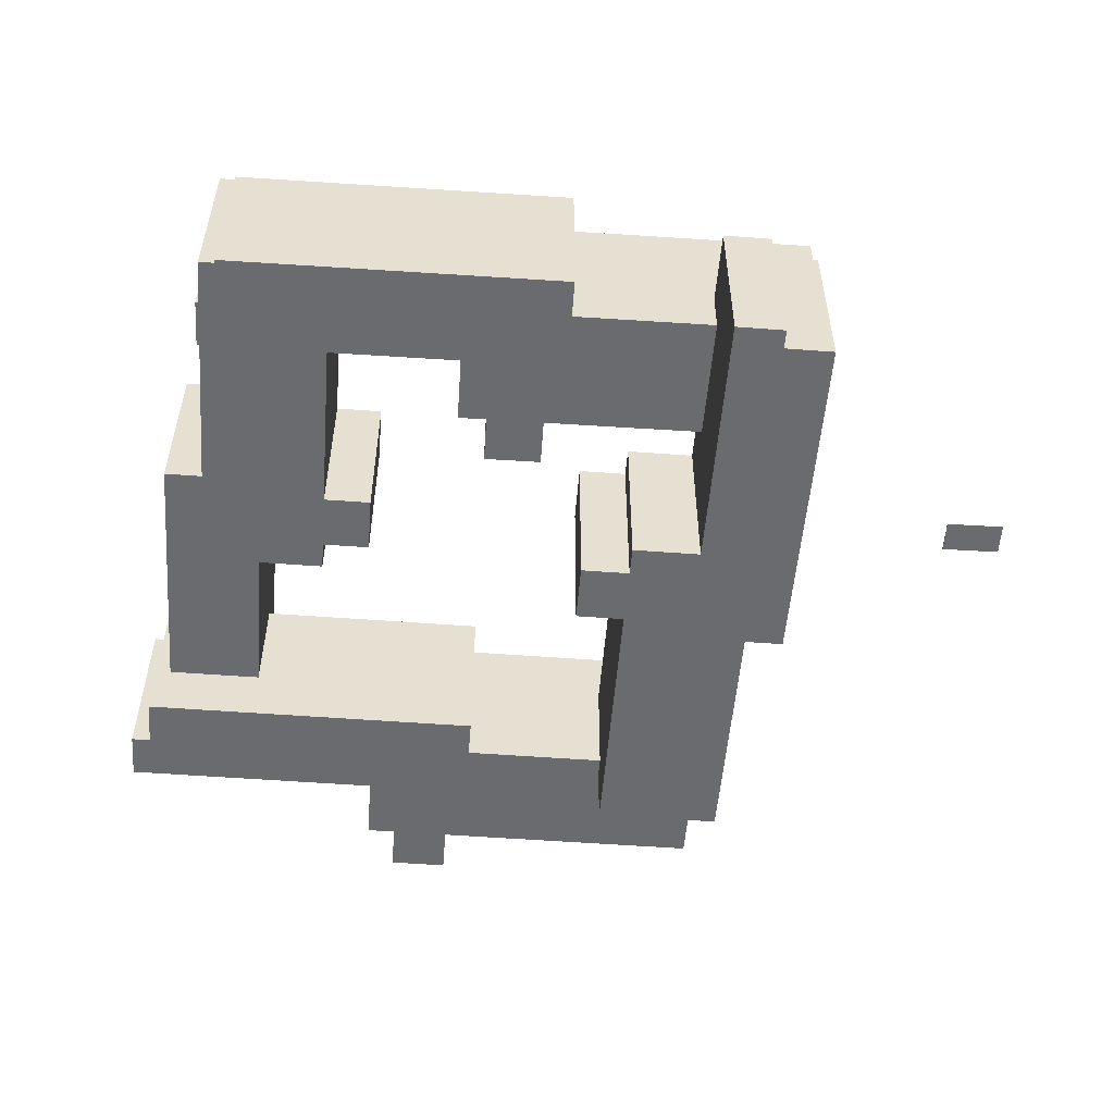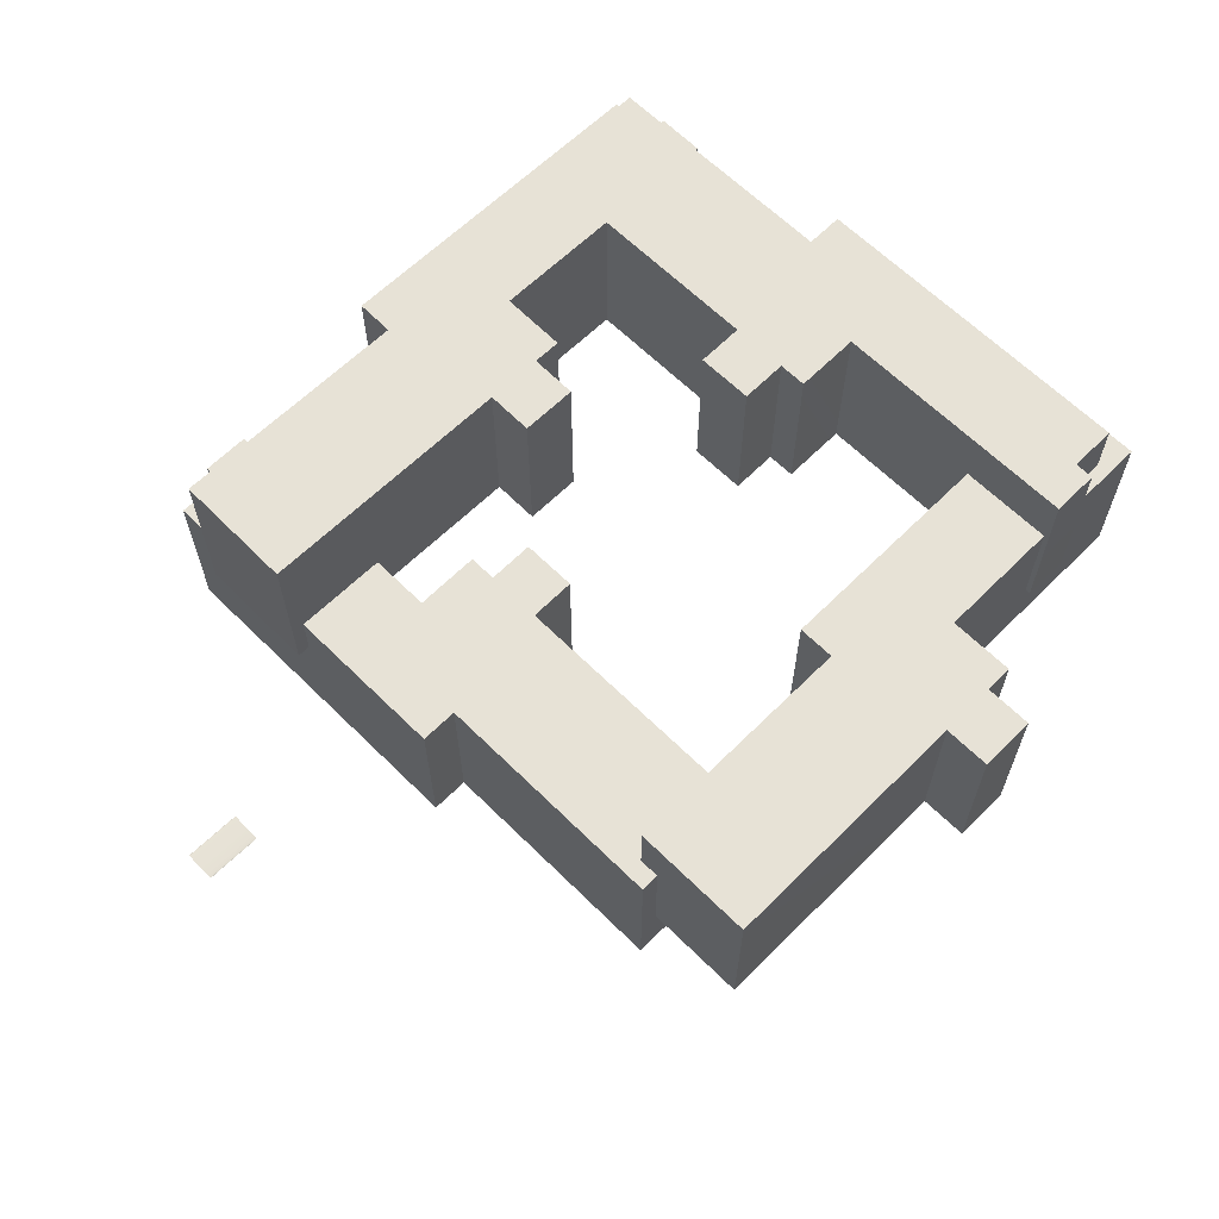
<metadata>
{"format":"obj","ext":"obj","renderer":"f3d","projection":"perspective","resolution":1024,"background":"white","views":[{"elev":-53.3,"azim":176.3,"up":"+Y"},{"elev":63.6,"azim":-44.2,"up":"+Y"}]}
</metadata>
<code>
o 과속방지턱_실린더
v 3.625 0 -2
v -3.575 -0 -2
v 3.636 0.01951 -1.962
v -3.564 0.01951 -1.962
v 3.648 0.03827 -1.848
v -3.552 0.03827 -1.848
v 3.658 0.05556 -1.663
v -3.542 0.05556 -1.663
v 3.667 0.07071 -1.414
v -3.583 0.07071 -1.425
v 3.6 0.08315 -1.111
v -3.6 0.08315 -1.111
v 3.6 0.09239 -0.7654
v -3.6 0.09239 -0.7654
v 3.6 0.09808 -0.3902
v -3.6 0.09808 -0.3902
v 3.6 0.1 0
v -3.6 0.1 0
v 3.6 0.09808 0.3902
v -3.6 0.09808 0.3902
v 3.6 0.09239 0.7654
v -3.6 0.09239 0.7654
v 3.6 0.08315 1.111
v -3.6 0.08315 1.111
v 3.6 0.07071 1.414
v -3.6 0.07071 1.414
v 3.6 0.05556 1.663
v -3.6 0.05556 1.663
v 3.6 0.03827 1.848
v -3.6 0.03827 1.848
v 3.6 0.01951 1.962
v -3.6 0.01951 1.962
v 3.6 0 2
v -3.6 -0 2
v 3.566 0.000891 0
v -3.634 0.000891 0
v -3.6 0.07071 1.414
v -3.6 0.08315 1.111
v 0.08511 0 -2
v 0.09662 0.01951 -1.962
v 0.1077 0.03827 -1.848
v 0.1179 0.05556 -1.663
v 0.1268 0.07071 -1.414
v 0.06018 0.08315 -1.111
v 0.06018 0.09239 -0.7654
v 0.06018 0.09808 -0.3902
v 0.06018 0.1 0
v 0.06018 0.09808 0.3902
v 0.06018 0.09239 0.7654
v 0.06018 0.08315 1.111
v 0.06018 0.07071 1.414
v 0.06018 0.05556 1.663
v 0.06018 0.03827 1.848
v 0.06018 0.01951 1.962
v 0.06018 -0 2
v 1.008 0.05556 1.663
v 1.997 0.05556 1.663
v 2.998 0.05556 1.663
v -3.005 0.03827 1.848
v -2.005 0.03827 1.848
v -1.004 0.03827 1.848
v 0.00269 0.03827 1.848
v -3.004 0.09808 0.3902
v -2.005 0.09808 0.3902
v -1.004 0.09808 0.3902
v 0.003911 0.09808 0.3902
v 1.005 0.01951 -1.962
v 1.991 0.01951 -1.962
v 2.995 0.01951 -1.962
v -3.002 0.07071 -1.414
v -2.005 0.07071 -1.414
v -1.004 0.07071 -1.414
v 0.005422 0.07071 -1.414
v 1.007 0.1 0
v 1.994 0.1 0
v 2.997 0.1 0
v 1.008 0.01951 1.962
v 1.997 0.01951 1.962
v 2.999 0.01951 1.962
v 1.005 0.05556 -1.663
v 1.991 0.05556 -1.663
v 2.996 0.05556 -1.663
v -3.006 0.01951 1.962
v -2.005 0.01951 1.962
v -1.004 0.01951 1.962
v 0.002595 0.01951 1.962
v -3.004 0.09239 0.7654
v -2.005 0.09239 0.7654
v -1.004 0.09239 0.7654
v 0.003596 0.09239 0.7654
v 1.007 0.09239 0.7654
v 1.995 0.09239 0.7654
v 2.998 0.09239 0.7654
v -3.002 0.08315 -1.111
v -2.005 0.08315 -1.111
v -1.004 0.08315 -1.111
v 0.005168 0.08315 -1.111
v 2.995 0 -2
v 1.991 0 -2
v 1.005 0 -2
v 1.006 0.08315 -1.111
v 1.992 0.08315 -1.111
v 2.996 0.08315 -1.111
v -3.006 -0 2
v -2.005 -0 2
v -1.004 -0 2
v 0.002563 -0 2
v 1.008 0.07071 1.414
v 1.996 0.07071 1.414
v 2.998 0.07071 1.414
v -3.005 0.08315 1.111
v -2.005 0.08315 1.111
v -1.004 0.08315 1.111
v 0.003307 0.08315 1.111
v -3.003 0.09239 -0.7654
v -2.005 0.09239 -0.7654
v -1.004 0.09239 -0.7654
v 0.004878 0.09239 -0.7654
v -3.001 0.01951 -1.962
v -2.005 0.01951 -1.962
v -1.004 0.01951 -1.962
v 0.00588 0.01951 -1.962
v 1.006 0.09808 -0.3902
v 1.993 0.09808 -0.3902
v 2.997 0.09808 -0.3902
v 1.008 0.03827 1.848
v 1.997 0.03827 1.848
v 2.999 0.03827 1.848
v 1.005 0.03827 -1.848
v 1.991 0.03827 -1.848
v 2.996 0.03827 -1.848
v -3.005 0.07071 1.414
v -2.005 0.07071 1.414
v -1.004 0.07071 1.414
v 0.003053 0.07071 1.414
v -3.003 0.09808 -0.3902
v -2.005 0.09808 -0.3902
v -1.004 0.09808 -0.3902
v 0.004564 0.09808 -0.3902
v 1.007 0.09808 0.3902
v 1.995 0.09808 0.3902
v 2.997 0.09808 0.3902
v -3.002 0.03827 -1.848
v -2.005 0.03827 -1.848
v -1.004 0.03827 -1.848
v 0.005785 0.03827 -1.848
v 1.008 0 2
v 1.997 0 2
v 2.999 0 2
v 1.005 0.07071 -1.414
v 1.992 0.07071 -1.414
v 2.996 0.07071 -1.414
v -3.005 0.05556 1.663
v -2.005 0.05556 1.663
v -1.004 0.05556 1.663
v 0.002844 0.05556 1.663
v 1.008 0.08315 1.111
v 1.996 0.08315 1.111
v 2.998 0.08315 1.111
v -3.004 0.1 0
v -2.005 0.1 0
v -1.004 0.1 0
v 0.004237 0.1 0
v 0.005912 0 -2
v -1.004 -0 -2
v -2.005 -0 -2
v -3.001 -0 -2
v -3.002 0.05556 -1.663
v -2.005 0.05556 -1.663
v -1.004 0.05556 -1.663
v 0.00563 0.05556 -1.663
v 1.006 0.09239 -0.7654
v 1.993 0.09239 -0.7654
v 2.996 0.09239 -0.7654
f 39 164 122 40
f 40 122 146 41
f 41 146 171 42
f 42 171 73 43
f 43 73 97 44
f 44 97 118 45
f 45 118 139 46
f 46 139 163 47
f 47 163 66 48
f 48 66 90 49
f 49 90 114 50
f 50 114 135 51
f 51 135 156 52
f 52 156 62 53
f 53 62 86 54
f 54 86 107 55
f 33 149 148 147 55 107 106 105 104 34 35
f 35 2 167 166 165 164 39 100 99 98 1
f 1 3 5 7 9 11 13 15 17 19 21 23 25 27 29 31 33 35
f 4 2 35 34 32 30 28 26 24 22 20 18 16 14 12 10 8 6
f 31 79 149 33
f 29 128 79 31
f 27 58 128 29
f 25 110 58 27
f 23 159 110 25
f 21 93 159 23
f 19 142 93 21
f 17 76 142 19
f 15 125 76 17
f 13 174 125 15
f 11 103 174 13
f 9 152 103 11
f 7 82 152 9
f 5 131 82 7
f 3 69 131 5
f 1 98 69 3
f 72 170 169 71
f 70 168 8 10
f 89 65 64 88
f 87 63 20 22
f 106 85 84 105
f 104 83 32 34
f 79 128 127 78
f 77 126 53 54
f 142 76 75 141
f 140 74 47 48
f 82 131 130 81
f 80 129 41 42
f 170 145 144 169
f 168 143 6 8
f 65 162 161 64
f 63 160 18 20
f 85 61 60 84
f 83 59 30 32
f 149 79 78 148
f 147 77 54 55
f 93 142 141 92
f 91 140 48 49
f 152 82 81 151
f 150 80 42 43
f 145 121 120 144
f 143 119 4 6
f 162 138 137 161
f 160 136 16 18
f 61 155 154 60
f 59 153 28 30
f 159 93 92 158
f 157 91 49 50
f 103 152 151 102
f 101 150 43 44
f 121 165 166 120
f 119 167 2 4
f 138 117 116 137
f 136 115 14 16
f 155 134 133 154
f 153 132 26 28
f 110 159 158 109
f 108 157 50 51
f 174 103 102 173
f 172 101 44 45
f 117 96 95 116
f 115 94 12 14
f 134 113 112 133
f 132 111 24 26
f 58 110 109 57
f 56 108 51 52
f 125 174 173 124
f 123 172 45 46
f 69 98 99 68
f 67 100 39 40
f 96 72 71 95
f 94 70 10 12
f 113 89 88 112
f 111 87 22 24
f 128 58 57 127
f 126 56 52 53
f 76 125 124 75
f 74 123 46 47
f 131 69 68 130
f 129 67 40 41
f 73 171 170 72
f 71 169 168 70
f 90 66 65 89
f 88 64 63 87
f 107 86 85 106
f 105 84 83 104
f 78 127 126 77
f 141 75 74 140
f 81 130 129 80
f 171 146 145 170
f 169 144 143 168
f 66 163 162 65
f 64 161 160 63
f 86 62 61 85
f 84 60 59 83
f 148 78 77 147
f 92 141 140 91
f 151 81 80 150
f 146 122 121 145
f 144 120 119 143
f 163 139 138 162
f 161 137 136 160
f 62 156 155 61
f 60 154 153 59
f 158 92 91 157
f 102 151 150 101
f 122 164 165 121
f 120 166 167 119
f 139 118 117 138
f 137 116 115 136
f 156 135 134 155
f 154 133 132 153
f 109 158 157 108
f 173 102 101 172
f 118 97 96 117
f 116 95 94 115
f 135 114 113 134
f 133 112 111 132
f 57 109 108 56
f 124 173 172 123
f 68 99 100 67
f 97 73 72 96
f 95 71 70 94
f 114 90 89 113
f 112 88 87 111
f 127 57 56 126
f 75 124 123 74
f 130 68 67 129
l 36 35
l 26 37
l 24 38
o Sincerity_building_Tool.004
v 29.46 10.99 41.7
v 28.97 10.99 10.36
v 29.46 -10.71 41.7
v 28.97 -10.71 10.36
v 44.61 10.99 7.694
v 45.14 10.99 41.45
v 44.61 -10.71 7.693
v 45.14 -10.71 41.45
v 50.64 10.99 7.597
v 44.61 10.99 7.694
v 50.64 -10.71 7.597
v 44.61 -10.71 7.693
v 35.99 10.99 -3.026
v 44.43 10.99 -3.158
v 35.99 -10.71 -3.026
v 44.43 -10.71 -3.158
v 35.47 10.99 -35.57
v 35.99 10.99 -3.026
v 35.47 -10.71 -35.57
v 35.99 -10.71 -3.026
v 24.15 10.99 10.43
v 23.46 10.99 -32.97
v 24.15 -10.71 10.43
v 23.46 -10.71 -32.97
v 28.97 10.99 10.36
v 24.15 10.99 10.43
v 28.97 -10.71 10.36
v 24.15 -10.71 10.43
v 35.47 -10.71 -35.57
v 29.49 -10.71 -33.06
v 29.44 -10.71 -35.47
v 35.99 -10.71 -3.026
v 23.46 -10.71 -32.97
v 24.15 -10.71 10.43
v 44.49 -10.71 0.4588
v 44.43 -10.71 -3.158
v 50.52 -10.71 0.3618
v 44.61 -10.71 7.693
v 50.64 -10.71 7.597
v 28.97 -10.71 10.36
v 45.14 -10.71 41.45
v 29.46 -10.71 41.7
v 50.52 10.99 0.3618
v 44.61 10.99 7.694
v 50.64 10.99 7.597
v 44.49 10.99 0.4588
v 29.46 10.99 41.7
v 45.14 10.99 41.45
v 44.43 10.99 -3.158
v 35.99 10.99 -3.026
v 35.47 10.99 -35.57
v 29.49 10.99 -33.06
v 29.44 10.99 -35.47
v 28.97 10.99 10.36
v 23.46 10.99 -32.97
v 24.15 10.99 10.43
v 45.14 10.99 41.45
v 29.46 10.99 41.7
v 45.14 -10.71 41.45
v 29.46 -10.71 41.7
v 50.52 10.99 0.3618
v 50.64 10.99 7.597
v 50.52 -10.71 0.3618
v 50.64 -10.71 7.597
v 44.49 10.99 0.4588
v 50.52 10.99 0.3618
v 44.49 -10.71 0.4588
v 50.52 -10.71 0.3618
v 44.43 10.99 -3.158
v 44.49 10.99 0.4588
v 44.43 -10.71 -3.158
v 44.49 -10.71 0.4588
v 29.44 10.99 -35.47
v 35.47 10.99 -35.57
v 29.44 -10.71 -35.47
v 35.47 -10.71 -35.57
v 29.49 10.99 -33.06
v 29.44 10.99 -35.47
v 29.49 -10.71 -33.06
v 29.44 -10.71 -35.47
v 23.46 10.99 -32.97
v 29.49 10.99 -33.06
v 23.46 -10.71 -32.97
v 29.49 -10.71 -33.06
v 22.08 26.44 -26.5
v 53.42 26.44 -26.66
v 22.08 4.732 -26.5
v 53.42 4.732 -26.66
v 55.92 26.44 -10.99
v 22.16 26.44 -10.83
v 55.92 4.732 -10.99
v 22.16 4.732 -10.83
v 55.95 26.44 -4.964
v 55.92 26.44 -10.99
v 55.95 4.732 -4.964
v 55.92 4.732 -10.99
v 66.73 26.44 -19.5
v 66.77 26.44 -11.06
v 66.73 4.732 -19.5
v 66.77 4.732 -11.06
v 99.28 26.44 -19.67
v 66.73 26.44 -19.5
v 99.28 4.732 -19.67
v 66.73 4.732 -19.5
v 53.4 26.44 -31.48
v 96.8 26.44 -31.7
v 53.4 4.732 -31.48
v 96.8 4.732 -31.7
v 53.42 26.44 -26.66
v 53.4 26.44 -31.48
v 53.42 4.732 -26.66
v 53.4 4.732 -31.48
v 99.28 4.732 -19.67
v 96.84 4.732 -25.67
v 99.25 4.732 -25.7
v 66.73 4.732 -19.5
v 96.8 4.732 -31.7
v 53.4 4.732 -31.48
v 63.16 4.732 -11.04
v 66.77 4.732 -11.06
v 63.19 4.732 -5.007
v 55.92 4.732 -10.99
v 55.95 4.732 -4.964
v 53.42 4.732 -26.66
v 22.16 4.732 -10.83
v 22.08 4.732 -26.5
v 63.19 26.44 -5.007
v 55.92 26.44 -10.99
v 55.95 26.44 -4.964
v 63.16 26.44 -11.04
v 22.08 26.44 -26.5
v 22.16 26.44 -10.83
v 66.77 26.44 -11.06
v 66.73 26.44 -19.5
v 99.28 26.44 -19.67
v 96.84 26.44 -25.67
v 99.25 26.44 -25.7
v 53.42 26.44 -26.66
v 96.8 26.44 -31.7
v 53.4 26.44 -31.48
v 22.16 26.44 -10.83
v 22.08 26.44 -26.5
v 22.16 4.732 -10.83
v 22.08 4.732 -26.5
v 63.19 26.44 -5.007
v 55.95 26.44 -4.964
v 63.19 4.732 -5.007
v 55.95 4.732 -4.964
v 63.16 26.44 -11.04
v 63.19 26.44 -5.007
v 63.16 4.732 -11.04
v 63.19 4.732 -5.007
v 66.77 26.44 -11.06
v 63.16 26.44 -11.04
v 66.77 4.732 -11.06
v 63.16 4.732 -11.04
v 99.25 26.44 -25.7
v 99.28 26.44 -19.67
v 99.25 4.732 -25.7
v 99.28 4.732 -19.67
v 96.84 26.44 -25.67
v 99.25 26.44 -25.7
v 96.84 4.732 -25.67
v 99.25 4.732 -25.7
v 96.8 26.44 -31.7
v 96.84 26.44 -25.67
v 96.8 4.732 -31.7
v 96.84 4.732 -25.67
v 75.1 26.44 -31.59
v 59.57 26.44 -4.986
v 62.06 26.44 -26.46
v 62.9 26.44 -11.13
v 62.83 26.44 -12.42
v 62.08 26.44 -26.06
v 62.9 26.44 -11.04
v 63.18 26.44 -5.93
v 61.99 26.44 -27.66
v 62.25 26.44 -22.95
v 62.4 26.44 -20.18
v 61.34 26.44 -26.48
v 62.61 26.44 -11.24
v 61.86 26.44 -20.26
v 61.63 26.44 -23
v 62.63 26.44 -11.03
v 61.38 26.44 -26.07
v 61.25 26.44 -27.57
v 62.51 26.44 -12.53
v 63.13 26.44 -5.055
v 31.8 18.97 39.03
v 63.14 18.97 38.53
v 31.8 -2.736 39.03
v 63.14 -2.736 38.53
v 65.8 18.97 54.17
v 32.04 18.97 54.7
v 65.8 -2.736 54.17
v 32.04 -2.736 54.7
v 65.9 18.97 60.2
v 65.8 18.97 54.17
v 65.9 -2.736 60.2
v 65.8 -2.736 54.17
v 76.52 18.97 45.55
v 76.66 18.97 53.99
v 76.52 -2.736 45.55
v 76.66 -2.736 53.99
v 109.1 18.97 45.03
v 76.52 18.97 45.55
v 109.1 -2.736 45.03
v 76.52 -2.736 45.55
v 63.07 18.97 33.71
v 106.5 18.97 33.02
v 63.07 -2.736 33.71
v 106.5 -2.736 33.02
v 63.14 18.97 38.53
v 63.07 18.97 33.71
v 63.14 -2.736 38.53
v 63.07 -2.736 33.71
v 109.1 -2.736 45.03
v 106.6 -2.736 39.05
v 109 -2.736 39
v 76.52 -2.736 45.55
v 106.5 -2.736 33.02
v 63.07 -2.736 33.71
v 73.04 -2.736 54.05
v 76.66 -2.736 53.99
v 73.14 -2.736 60.08
v 65.8 -2.736 54.17
v 65.9 -2.736 60.2
v 63.14 -2.736 38.53
v 32.04 -2.736 54.7
v 31.8 -2.736 39.03
v 73.14 18.97 60.08
v 65.8 18.97 54.17
v 65.9 18.97 60.2
v 73.04 18.97 54.05
v 31.8 18.97 39.03
v 32.04 18.97 54.7
v 76.66 18.97 53.99
v 76.52 18.97 45.55
v 109.1 18.97 45.03
v 106.6 18.97 39.05
v 109 18.97 39
v 63.14 18.97 38.53
v 106.5 18.97 33.02
v 63.07 18.97 33.71
v 32.04 18.97 54.7
v 31.8 18.97 39.03
v 32.04 -2.736 54.7
v 31.8 -2.736 39.03
v 73.14 18.97 60.08
v 65.9 18.97 60.2
v 73.14 -2.736 60.08
v 65.9 -2.736 60.2
v 73.04 18.97 54.05
v 73.14 18.97 60.08
v 73.04 -2.736 54.05
v 73.14 -2.736 60.08
v 76.66 18.97 53.99
v 73.04 18.97 54.05
v 76.66 -2.736 53.99
v 73.04 -2.736 54.05
v 109 18.97 39
v 109.1 18.97 45.03
v 109 -2.736 39
v 109.1 -2.736 45.03
v 106.6 18.97 39.05
v 109 18.97 39
v 106.6 -2.736 39.05
v 109 -2.736 39
v 106.5 18.97 33.02
v 106.6 18.97 39.05
v 106.5 -2.736 33.02
v 106.6 -2.736 39.05
v 98.75 26.44 -31.31
v 99.24 26.44 0.0243
v 98.75 4.732 -31.31
v 99.24 4.732 0.0243
v 83.6 26.44 2.688
v 83.07 26.44 -31.07
v 83.6 4.732 2.689
v 83.07 4.732 -31.07
v 77.57 26.44 2.785
v 83.6 26.44 2.688
v 77.57 4.732 2.785
v 83.6 4.732 2.689
v 92.22 26.44 13.41
v 83.78 26.44 13.54
v 92.22 4.732 13.41
v 83.78 4.732 13.54
v 92.74 26.44 45.95
v 92.22 26.44 13.41
v 92.74 4.732 45.95
v 92.22 4.732 13.41
v 104.1 26.44 -0.0487
v 104.8 26.44 43.35
v 104.1 4.732 -0.0487
v 104.8 4.732 43.35
v 99.24 26.44 0.0243
v 104.1 26.44 -0.0487
v 99.24 4.732 0.0243
v 104.1 4.732 -0.0487
v 92.74 4.732 45.95
v 98.72 4.732 43.44
v 98.77 4.732 45.86
v 92.22 4.732 13.41
v 104.8 4.732 43.35
v 104.1 4.732 -0.0487
v 83.72 4.732 9.923
v 83.78 4.732 13.54
v 77.69 4.732 10.02
v 83.6 4.732 2.689
v 77.57 4.732 2.785
v 99.24 4.732 0.0243
v 83.07 4.732 -31.07
v 98.75 4.732 -31.31
v 77.69 26.44 10.02
v 83.6 26.44 2.688
v 77.57 26.44 2.785
v 83.72 26.44 9.923
v 98.75 26.44 -31.31
v 83.07 26.44 -31.07
v 83.78 26.44 13.54
v 92.22 26.44 13.41
v 92.74 26.44 45.95
v 98.72 26.44 43.44
v 98.77 26.44 45.86
v 99.24 26.44 0.0243
v 104.8 26.44 43.35
v 104.1 26.44 -0.0487
v 83.07 26.44 -31.07
v 98.75 26.44 -31.31
v 83.07 4.732 -31.07
v 98.75 4.732 -31.31
v 77.69 26.44 10.02
v 77.57 26.44 2.785
v 77.69 4.732 10.02
v 77.57 4.732 2.785
v 83.72 26.44 9.923
v 77.69 26.44 10.02
v 83.72 4.732 9.923
v 77.69 4.732 10.02
v 83.78 26.44 13.54
v 83.72 26.44 9.923
v 83.78 4.732 13.54
v 83.72 4.732 9.923
v 98.77 26.44 45.86
v 92.74 26.44 45.95
v 98.77 4.732 45.86
v 92.74 4.732 45.95
v 98.72 26.44 43.44
v 98.77 26.44 45.86
v 98.72 4.732 43.44
v 98.77 4.732 45.86
v 104.8 26.44 43.35
v 98.72 26.44 43.44
v 104.8 4.732 43.35
v 98.72 4.732 43.44
f 175 176 177
f 178 177 176
f 179 180 181
f 182 181 180
f 183 184 185
f 186 185 184
f 187 188 189
f 190 189 188
f 191 192 193
f 194 193 192
f 195 196 197
f 198 197 196
f 199 200 201
f 202 201 200
f 203 204 205
f 204 203 206
f 207 204 206
f 206 208 207
f 209 208 206
f 206 210 209
f 211 208 209
f 212 208 211
f 212 211 213
f 212 214 208
f 214 212 215
f 216 214 215
f 217 218 219
f 218 217 220
f 220 221 218
f 218 221 222
f 223 221 220
f 224 221 223
f 225 221 224
f 226 221 225
f 225 227 226
f 226 228 221
f 228 226 229
f 230 228 229
f 231 232 233
f 234 233 232
f 235 236 237
f 238 237 236
f 239 240 241
f 242 241 240
f 243 244 245
f 246 245 244
f 247 248 249
f 250 249 248
f 251 252 253
f 254 253 252
f 255 256 257
f 258 257 256
f 259 260 261
f 262 261 260
f 263 264 265
f 266 265 264
f 267 268 269
f 270 269 268
f 271 272 273
f 274 273 272
f 275 276 277
f 278 277 276
f 279 280 281
f 282 281 280
f 283 284 285
f 286 285 284
f 287 288 289
f 288 287 290
f 291 288 290
f 290 292 291
f 293 292 290
f 290 294 293
f 295 292 293
f 296 292 295
f 296 295 297
f 296 298 292
f 298 296 299
f 300 298 299
f 301 362 302 303
f 302 362 358
f 304 346 349
f 302 305 306
f 307 347 346 304
f 308 353 347 307
f 309 352 353 308
f 310 348 352 309
f 309 311 310
f 310 345 348
f 312 354 360
f 314 312 360 351 313 343
f 315 316 317
f 318 317 316
f 319 344 320 321
f 322 321 320
f 323 324 325
f 326 325 324
f 327 328 329
f 330 329 328
f 331 332 333
f 334 333 332
f 335 336 337
f 338 337 336
f 339 340 341
f 342 341 340
f 351 345 310 313
f 352 348 359 357
f 346 347 361 355
f 349 350 304
f 347 353 356 361
f 349 346 355 358
f 348 345 354 359
f 353 352 357 356
f 360 354 345 351
f 356 357 305
f 361 356 305
f 357 359 305
f 358 362 301 350 349
f 358 355 305 302
f 355 361 305
f 359 354 312 305
f 363 364 365
f 366 365 364
f 367 368 369
f 370 369 368
f 371 372 373
f 374 373 372
f 375 376 377
f 378 377 376
f 379 380 381
f 382 381 380
f 383 384 385
f 386 385 384
f 387 388 389
f 390 389 388
f 391 392 393
f 392 391 394
f 395 392 394
f 394 396 395
f 397 396 394
f 394 398 397
f 399 396 397
f 400 396 399
f 400 399 401
f 400 402 396
f 402 400 403
f 404 402 403
f 405 406 407
f 406 405 408
f 408 409 406
f 406 409 410
f 411 409 408
f 412 409 411
f 413 409 412
f 414 409 413
f 413 415 414
f 414 416 409
f 416 414 417
f 418 416 417
f 419 420 421
f 422 421 420
f 423 424 425
f 426 425 424
f 427 428 429
f 430 429 428
f 431 432 433
f 434 433 432
f 435 436 437
f 438 437 436
f 439 440 441
f 442 441 440
f 443 444 445
f 446 445 444
f 447 448 449
f 450 449 448
f 451 452 453
f 454 453 452
f 455 456 457
f 458 457 456
f 459 460 461
f 462 461 460
f 463 464 465
f 466 465 464
f 467 468 469
f 470 469 468
f 471 472 473
f 474 473 472
f 475 476 477
f 476 475 478
f 479 476 478
f 478 480 479
f 481 480 478
f 478 482 481
f 483 480 481
f 484 480 483
f 484 483 485
f 484 486 480
f 486 484 487
f 488 486 487
f 489 490 491
f 490 489 492
f 492 493 490
f 490 493 494
f 495 493 492
f 496 493 495
f 497 493 496
f 498 493 497
f 497 499 498
f 498 500 493
f 500 498 501
f 502 500 501
f 503 504 505
f 506 505 504
f 507 508 509
f 510 509 508
f 511 512 513
f 514 513 512
f 515 516 517
f 518 517 516
f 519 520 521
f 522 521 520
f 523 524 525
f 526 525 524
f 527 528 529
f 530 529 528

</code>
